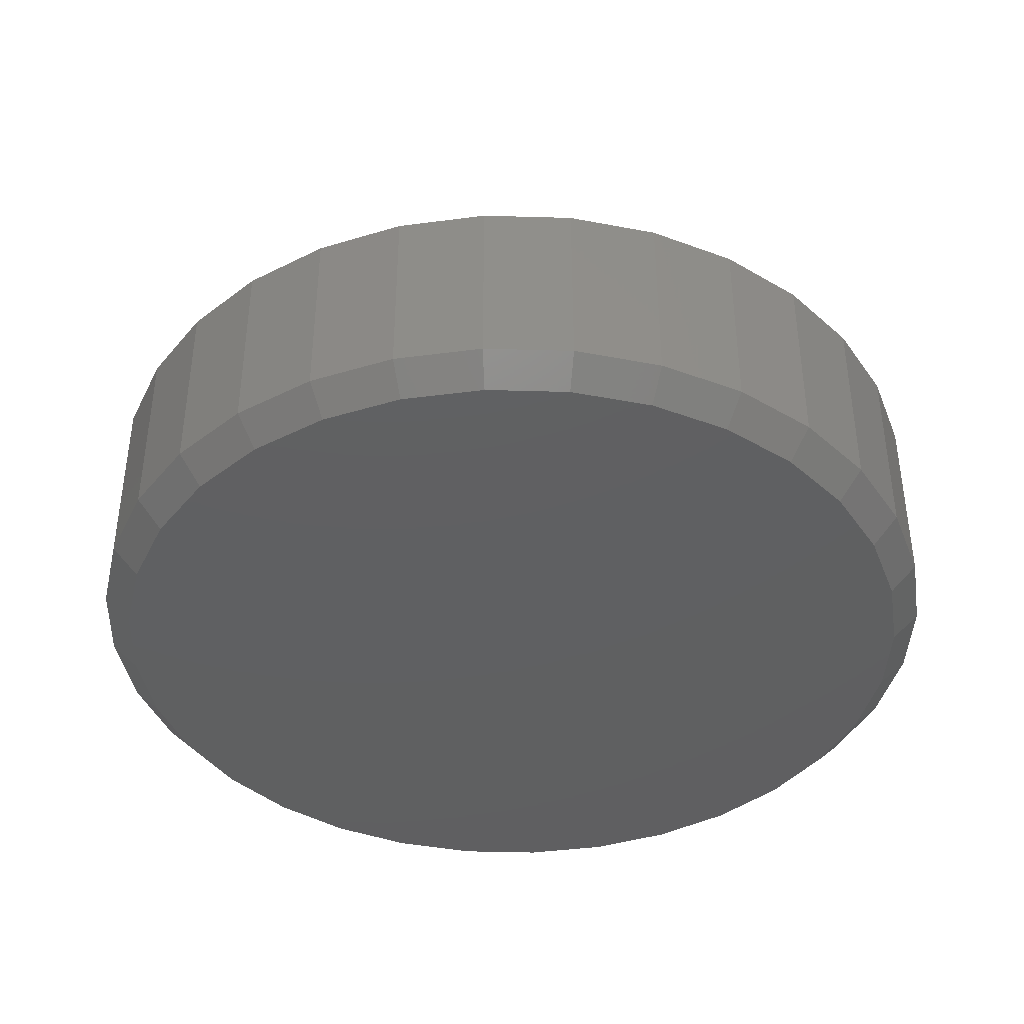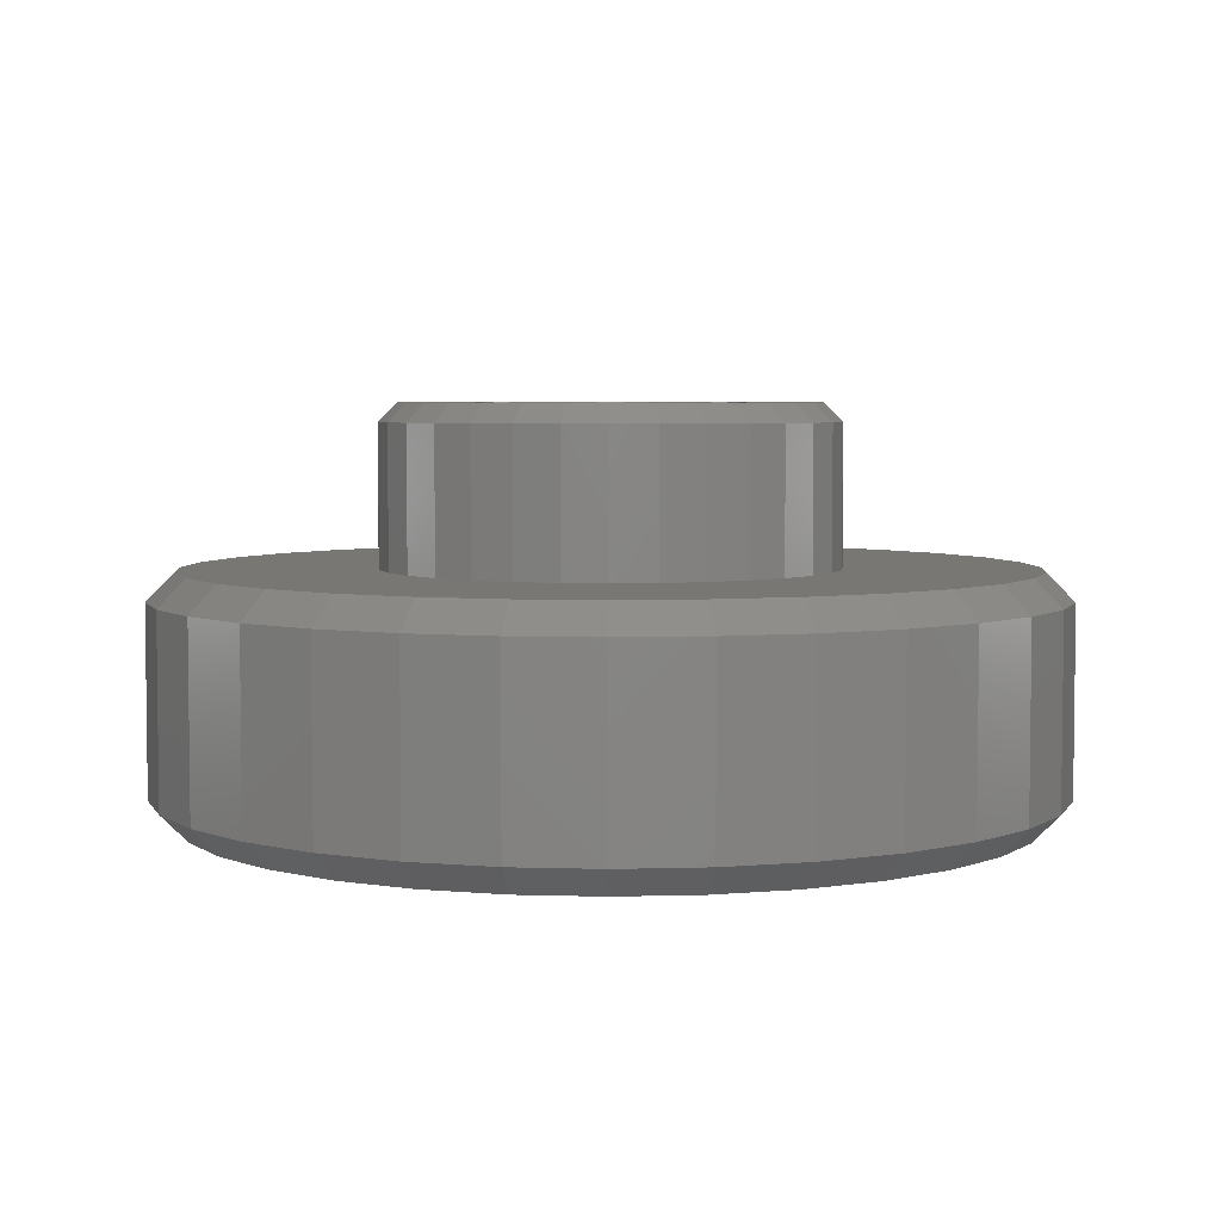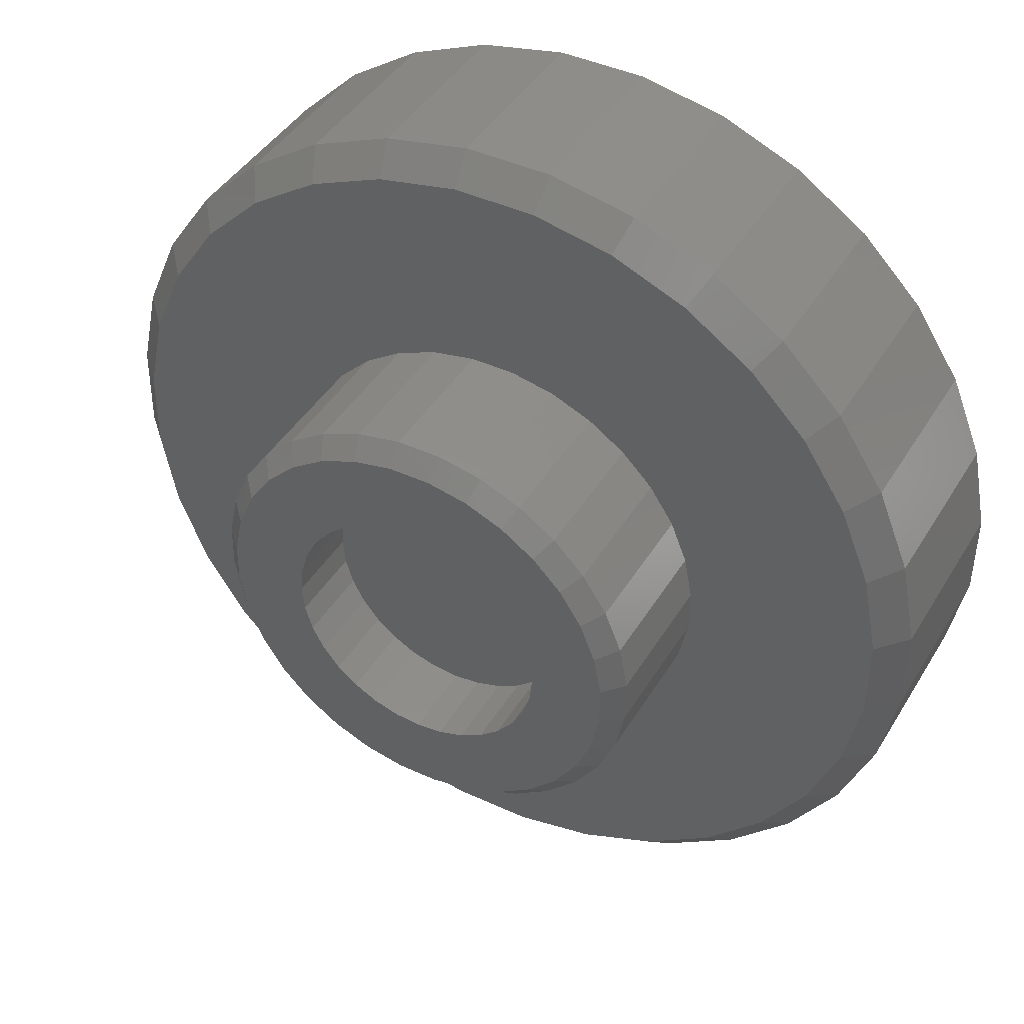
<metadata>
{"format":"stl","ext":"stl","renderer":"f3d","projection":"perspective","resolution":1024,"background":"white","views":[{"elev":-40.4,"azim":-171.3,"up":"+Y"},{"elev":4.6,"azim":117.8,"up":"+Y"},{"elev":42.1,"azim":-151.3,"up":"+Z"}]}
</metadata>
<code>
# stl→obj: 288 verts, 572 faces
v 0.01546 0.3395 0.1732
v 0.04895 0.3395 0.1668
v -0.001151 0.3395 0.1105
v -0.01862 0.3395 0.1728
v -0.05198 0.3395 0.1659
v -0.08335 0.3395 0.1526
v -0.1115 0.3395 0.1334
v -0.1033 0.3395 0.0423
v -0.1668 0.3395 0.04895
v -0.09305 0.3395 0.06141
v -0.1334 0.3395 -0.1115
v -0.04345 0.3395 -0.1021
v -0.02271 0.3395 -0.1084
v 0.08055 0.3395 0.1541
v 0.1091 0.3395 0.1354
v 0.077 0.3395 0.07815
v 0.06025 0.3395 0.0919
v 0.1526 0.3395 0.08335
v 0.02041 0.3395 -0.1084
v 0.04115 0.3395 -0.1021
v 0.1354 0.3395 -0.1091
v -0.1354 0.3395 0.1091
v -0.02271 0.3395 0.1084
v -0.04345 0.3395 0.1021
v -0.06256 0.3395 0.0919
v -0.1541 0.3395 0.08055
v -0.001151 0.3395 -0.1105
v 0.1115 0.3395 -0.1334
v 0.08335 0.3395 -0.1526
v 0.05198 0.3395 -0.1659
v 0.01862 0.3395 -0.1728
v -0.01546 0.3395 -0.1732
v -0.04895 0.3395 -0.1668
v -0.08055 0.3395 -0.1541
v -0.1091 0.3395 -0.1354
v 0.1334 0.3395 0.1115
v 0.04115 0.3395 0.1021
v 0.02041 0.3395 0.1084
v -0.07931 0.3395 0.07815
v -0.1096 0.3395 -0.02156
v -0.1728 0.3395 -0.01862
v -0.1117 0.3395 -4.061e-17
v -0.1732 0.3395 0.01546
v -0.1096 0.3395 0.02156
v -0.09305 0.3395 -0.06141
v -0.1659 0.3395 -0.05198
v -0.1033 0.3395 -0.0423
v -0.06256 0.3395 -0.0919
v -0.1526 0.3395 -0.08335
v -0.07931 0.3395 -0.07815
v 0.1073 0.3395 0.02156
v 0.101 0.3395 0.0423
v 0.1728 0.3395 0.01862
v 0.09075 0.3395 0.06141
v 0.1659 0.3395 0.05198
v 0.1073 0.3395 -0.02156
v 0.1094 0.3395 4.061e-17
v 0.1732 0.3395 -0.01546
v 0.077 0.3395 -0.07815
v 0.09075 0.3395 -0.06141
v 0.1541 0.3395 -0.08055
v 0.101 0.3395 -0.0423
v 0.1668 0.3395 -0.04895
v 0.06025 0.3395 -0.0919
v 0.1663 0.3238 0.09084
v 0.1663 0.2053 0.09084
v 0.1808 0.3238 0.05665
v 0.1808 0.2053 0.05665
v 0.1884 0.3238 0.02029
v 0.1884 0.2053 0.02029
v 0.1887 0.3238 -0.01685
v 0.1887 0.2053 -0.01685
v 0.1818 0.3238 -0.05334
v 0.1818 0.2053 -0.05334
v 0.1679 0.3238 -0.08779
v 0.1679 0.2053 -0.08779
v 0.1476 0.3238 -0.1189
v 0.1476 0.2053 -0.1189
v 0.1215 0.3238 -0.1454
v 0.1215 0.2053 -0.1454
v 0.09084 0.3238 -0.1663
v 0.09084 0.2053 -0.1663
v 0.05665 0.3238 -0.1808
v 0.05665 0.2053 -0.1808
v 0.02029 0.3238 -0.1884
v 0.02029 0.2053 -0.1884
v -0.01685 0.3238 -0.1887
v -0.01685 0.2053 -0.1887
v -0.05334 0.3238 -0.1818
v -0.05334 0.2053 -0.1818
v -0.08779 0.3238 -0.1679
v -0.08779 0.2053 -0.1679
v -0.1189 0.3238 -0.1476
v -0.1189 0.2053 -0.1476
v -0.1454 0.3238 -0.1215
v -0.1454 0.2053 -0.1215
v -0.1663 0.3238 -0.09084
v -0.1663 0.2053 -0.09084
v -0.1808 0.3238 -0.05665
v -0.1808 0.2053 -0.05665
v -0.1884 0.3238 -0.02029
v -0.1884 0.2053 -0.02029
v -0.1887 0.3238 0.01685
v -0.1887 0.2053 0.01685
v -0.1818 0.3238 0.05334
v -0.1818 0.2053 0.05334
v -0.1679 0.3238 0.08779
v -0.1679 0.2053 0.08779
v -0.1476 0.3238 0.1189
v -0.1476 0.2053 0.1189
v -0.1215 0.3238 0.1454
v -0.1215 0.2053 0.1454
v -0.09084 0.3238 0.1663
v -0.09084 0.2053 0.1663
v -0.05665 0.3238 0.1808
v -0.05665 0.2053 0.1808
v -0.02029 0.3238 0.1884
v -0.02029 0.2053 0.1884
v 0.01685 0.3238 0.1887
v 0.01685 0.2053 0.1887
v 0.05334 0.3238 0.1818
v 0.05334 0.2053 0.1818
v 0.08779 0.3238 0.1679
v 0.08779 0.2053 0.1679
v 0.1189 0.3238 0.1476
v 0.1189 0.2053 0.1476
v 0.1454 0.3238 0.1215
v 0.1454 0.2053 0.1215
v 0.3291 0.1818 0.1798
v 0.3291 0.02344 0.1798
v 0.3578 0.1818 0.1121
v 0.3578 0.02344 0.1121
v 0.3728 0.1818 0.04016
v 0.3728 0.02344 0.04016
v 0.3735 0.1818 -0.03335
v 0.3735 0.02344 -0.03335
v 0.3598 0.1818 -0.1056
v 0.3598 0.02344 -0.1056
v 0.3323 0.1818 -0.1737
v 0.3323 0.02344 -0.1737
v 0.292 0.1818 -0.2352
v 0.292 0.02344 -0.2352
v 0.2405 0.1818 -0.2877
v 0.2405 0.02344 -0.2877
v 0.1798 0.1818 -0.3291
v 0.1798 0.02344 -0.3291
v 0.1121 0.1818 -0.3578
v 0.1121 0.02344 -0.3578
v 0.04016 0.1818 -0.3728
v 0.04016 0.02344 -0.3728
v -0.03335 0.1818 -0.3735
v -0.03335 0.02344 -0.3735
v -0.1056 0.1818 -0.3598
v -0.1056 0.02344 -0.3598
v -0.1737 0.1818 -0.3323
v -0.1737 0.02344 -0.3323
v -0.2352 0.1818 -0.292
v -0.2352 0.02344 -0.292
v -0.2877 0.1818 -0.2405
v -0.2877 0.02344 -0.2405
v -0.3291 0.1818 -0.1798
v -0.3291 0.02344 -0.1798
v -0.3578 0.1818 -0.1121
v -0.3578 0.02344 -0.1121
v -0.3728 0.1818 -0.04016
v -0.3728 0.02344 -0.04016
v -0.3735 0.1818 0.03335
v -0.3735 0.02344 0.03335
v -0.3598 0.1818 0.1056
v -0.3598 0.02344 0.1056
v -0.3323 0.1818 0.1737
v -0.3323 0.02344 0.1737
v -0.292 0.1818 0.2352
v -0.292 0.02344 0.2352
v -0.2405 0.1818 0.2877
v -0.2405 0.02344 0.2877
v -0.1798 0.1818 0.3291
v -0.1798 0.02344 0.3291
v -0.1121 0.1818 0.3578
v -0.1121 0.02344 0.3578
v -0.04016 0.1818 0.3728
v -0.04016 0.02344 0.3728
v 0.03335 0.1818 0.3735
v 0.03335 0.02344 0.3735
v 0.1056 0.1818 0.3598
v 0.1056 0.02344 0.3598
v 0.1737 0.1818 0.3323
v 0.1737 0.02344 0.3323
v 0.2352 0.1818 0.292
v 0.2352 0.02344 0.292
v 0.2877 0.1818 0.2405
v 0.2877 0.02344 0.2405
v 0.09898 0 0.3373
v 0.03126 0 0.3502
v -0.03765 0 0.3495
v -0.1051 0 0.3355
v 0.1051 0 -0.3355
v -0.03126 0 -0.3502
v 0.03765 0 -0.3495
v 0.1629 0 0.3115
v -0.1685 0 0.3085
v 0.2205 0 0.2738
v -0.2255 0 0.2697
v 0.2697 0 0.2255
v -0.2738 0 0.2205
v 0.3085 0 0.1685
v -0.3115 0 0.1629
v 0.3355 0 0.1051
v -0.3373 0 0.09898
v 0.3495 0 0.03765
v -0.3502 0 0.03126
v 0.3502 0 -0.03126
v -0.3495 0 -0.03765
v 0.3373 0 -0.09898
v -0.3355 0 -0.1051
v 0.3115 0 -0.1629
v -0.3085 0 -0.1685
v 0.2738 0 -0.2205
v -0.2697 0 -0.2255
v 0.2255 0 -0.2697
v -0.2205 0 -0.2738
v 0.1685 0 -0.3085
v -0.1629 0 -0.3115
v -0.09898 0 -0.3373
v -0.3502 0.2053 0.03126
v 0.3495 0.2053 0.03765
v -0.3085 0.2053 -0.1685
v -0.3355 0.2053 -0.1051
v -0.2697 0.2053 -0.2255
v 0.2738 0.2053 -0.2205
v 0.2255 0.2053 -0.2697
v 0.1685 0.2053 -0.3085
v 0.1051 0.2053 -0.3355
v 0.03765 0.2053 -0.3495
v -0.03126 0.2053 -0.3502
v -0.2738 0.2053 0.2205
v -0.2255 0.2053 0.2697
v -0.1685 0.2053 0.3085
v -0.1051 0.2053 0.3355
v -0.03765 0.2053 0.3495
v -0.09898 0.2053 -0.3373
v -0.1629 0.2053 -0.3115
v -0.2205 0.2053 -0.2738
v 0.03126 0.2053 0.3502
v 0.09898 0.2053 0.3373
v 0.1629 0.2053 0.3115
v 0.2205 0.2053 0.2738
v 0.2697 0.2053 0.2255
v -0.3373 0.2053 0.09898
v -0.3115 0.2053 0.1629
v -0.3495 0.2053 -0.03765
v 0.3355 0.2053 0.1051
v 0.3085 0.2053 0.1685
v 0.3373 0.2053 -0.09898
v 0.3502 0.2053 -0.03126
v 0.3115 0.2053 -0.1629
v -0.001151 0.2734 0.1105
v 0.02041 0.2734 0.1084
v 0.04115 0.2734 0.1021
v 0.06025 0.2734 0.0919
v 0.077 0.2734 0.07815
v 0.09075 0.2734 0.06141
v 0.101 0.2734 0.0423
v 0.1073 0.2734 0.02156
v 0.1094 0.2734 4.061e-17
v -0.02271 0.2734 0.1084
v -0.04345 0.2734 0.1021
v -0.06256 0.2734 0.0919
v -0.07931 0.2734 0.07815
v -0.09305 0.2734 0.06141
v -0.1033 0.2734 0.0423
v -0.1096 0.2734 0.02156
v -0.1117 0.2734 -4.061e-17
v -0.001151 0.2734 -0.1105
v -0.02271 0.2734 -0.1084
v -0.04345 0.2734 -0.1021
v -0.06256 0.2734 -0.0919
v -0.07931 0.2734 -0.07815
v -0.09305 0.2734 -0.06141
v -0.1033 0.2734 -0.0423
v -0.1096 0.2734 -0.02156
v 0.02041 0.2734 -0.1084
v 0.04115 0.2734 -0.1021
v 0.06025 0.2734 -0.0919
v 0.077 0.2734 -0.07815
v 0.09075 0.2734 -0.06141
v 0.101 0.2734 -0.0423
v 0.1073 0.2734 -0.02156
f 1 2 3
f 3 4 1
f 5 4 3
f 6 5 3
f 7 6 3
f 8 9 10
f 11 12 13
f 3 2 14
f 3 14 15
f 16 17 18
f 19 20 21
f 22 7 3
f 22 3 23
f 22 23 24
f 22 24 25
f 22 25 26
f 27 19 21
f 27 21 28
f 27 28 29
f 27 29 30
f 27 30 31
f 27 31 32
f 27 32 33
f 27 33 34
f 27 34 35
f 27 35 11
f 27 11 13
f 36 18 17
f 36 17 37
f 36 37 38
f 36 38 3
f 36 3 15
f 25 39 26
f 26 39 10
f 26 10 9
f 40 41 42
f 42 41 43
f 42 43 44
f 44 43 9
f 44 9 8
f 45 46 47
f 47 46 41
f 47 41 40
f 12 11 48
f 48 11 49
f 48 49 50
f 50 49 46
f 50 46 45
f 51 52 53
f 53 52 54
f 53 54 55
f 55 54 16
f 55 16 18
f 56 57 58
f 58 57 51
f 58 51 53
f 59 60 61
f 61 60 62
f 61 62 63
f 63 62 56
f 63 56 58
f 20 64 21
f 21 64 59
f 21 59 61
f 65 66 67
f 67 66 68
f 67 68 69
f 69 68 70
f 69 70 71
f 71 70 72
f 71 72 73
f 73 72 74
f 73 74 75
f 75 74 76
f 75 76 77
f 77 76 78
f 77 78 79
f 79 78 80
f 79 80 81
f 81 80 82
f 81 82 83
f 83 82 84
f 83 84 85
f 85 84 86
f 85 86 87
f 87 86 88
f 87 88 89
f 89 88 90
f 89 90 91
f 91 90 92
f 91 92 93
f 93 92 94
f 93 94 95
f 95 94 96
f 95 96 97
f 97 96 98
f 97 98 99
f 99 98 100
f 99 100 101
f 101 100 102
f 101 102 103
f 103 102 104
f 103 104 105
f 105 104 106
f 105 106 107
f 107 106 108
f 107 108 109
f 109 108 110
f 109 110 111
f 111 110 112
f 111 112 113
f 113 112 114
f 113 114 115
f 115 114 116
f 115 116 117
f 117 116 118
f 117 118 119
f 119 118 120
f 119 120 121
f 121 120 122
f 121 122 123
f 123 122 124
f 123 124 125
f 125 124 126
f 125 126 127
f 127 126 128
f 127 128 65
f 65 128 66
f 113 5 6
f 6 111 113
f 1 119 2
f 2 119 121
f 2 121 14
f 14 121 123
f 14 123 15
f 15 123 125
f 15 125 36
f 36 125 127
f 36 127 18
f 18 127 65
f 107 26 105
f 105 26 9
f 105 9 103
f 103 9 43
f 103 43 101
f 101 43 41
f 101 41 99
f 99 41 46
f 99 46 97
f 97 46 49
f 119 1 117
f 117 1 4
f 117 4 115
f 115 4 5
f 115 5 113
f 26 107 22
f 22 107 109
f 22 109 7
f 7 109 111
f 7 111 6
f 81 30 29
f 29 79 81
f 32 87 33
f 33 87 89
f 33 89 34
f 34 89 91
f 34 91 35
f 35 91 93
f 35 93 11
f 11 93 95
f 11 95 49
f 49 95 97
f 75 61 73
f 73 61 63
f 73 63 71
f 71 63 58
f 71 58 69
f 69 58 53
f 69 53 67
f 67 53 55
f 67 55 65
f 65 55 18
f 87 32 85
f 85 32 31
f 85 31 83
f 83 31 30
f 83 30 81
f 61 75 21
f 21 75 77
f 21 77 28
f 28 77 79
f 28 79 29
f 129 130 131
f 131 130 132
f 131 132 133
f 133 132 134
f 133 134 135
f 135 134 136
f 135 136 137
f 137 136 138
f 137 138 139
f 139 138 140
f 139 140 141
f 141 140 142
f 141 142 143
f 143 142 144
f 143 144 145
f 145 144 146
f 145 146 147
f 147 146 148
f 147 148 149
f 149 148 150
f 149 150 151
f 151 150 152
f 151 152 153
f 153 152 154
f 153 154 155
f 155 154 156
f 155 156 157
f 157 156 158
f 157 158 159
f 159 158 160
f 159 160 161
f 161 160 162
f 161 162 163
f 163 162 164
f 163 164 165
f 165 164 166
f 165 166 167
f 167 166 168
f 167 168 169
f 169 168 170
f 169 170 171
f 171 170 172
f 171 172 173
f 173 172 174
f 173 174 175
f 175 174 176
f 175 176 177
f 177 176 178
f 177 178 179
f 179 178 180
f 179 180 181
f 181 180 182
f 181 182 183
f 183 182 184
f 183 184 185
f 185 184 186
f 185 186 187
f 187 186 188
f 187 188 189
f 189 188 190
f 189 190 191
f 191 190 192
f 191 192 129
f 129 192 130
f 193 194 195
f 195 196 193
f 197 198 199
f 193 196 200
f 200 196 201
f 200 201 202
f 202 201 203
f 202 203 204
f 204 203 205
f 204 205 206
f 206 205 207
f 206 207 208
f 208 207 209
f 208 209 210
f 210 209 211
f 210 211 212
f 212 211 213
f 212 213 214
f 214 213 215
f 214 215 216
f 216 215 217
f 216 217 218
f 218 217 219
f 218 219 220
f 220 219 221
f 220 221 222
f 222 221 223
f 222 223 197
f 197 223 224
f 197 224 198
f 201 196 178
f 178 176 201
f 168 209 170
f 170 209 207
f 170 207 172
f 209 168 211
f 211 168 166
f 211 166 213
f 213 166 164
f 213 164 215
f 215 164 162
f 215 162 217
f 200 186 193
f 193 186 184
f 193 184 194
f 186 200 188
f 188 200 202
f 188 202 190
f 190 202 204
f 190 204 192
f 192 204 206
f 192 206 130
f 178 196 180
f 180 196 195
f 180 195 182
f 182 195 194
f 182 194 184
f 201 176 203
f 203 176 174
f 203 174 205
f 205 174 172
f 205 172 207
f 222 197 146
f 146 144 222
f 136 214 138
f 138 214 216
f 138 216 140
f 214 136 212
f 212 136 134
f 212 134 210
f 210 134 132
f 210 132 208
f 208 132 130
f 208 130 206
f 223 154 224
f 224 154 152
f 224 152 198
f 154 223 156
f 156 223 221
f 156 221 158
f 158 221 219
f 158 219 160
f 160 219 217
f 160 217 162
f 146 197 148
f 148 197 199
f 148 199 150
f 150 199 198
f 150 198 152
f 222 144 220
f 220 144 142
f 220 142 218
f 218 142 140
f 218 140 216
f 104 225 106
f 226 70 68
f 227 228 98
f 227 98 96
f 227 96 94
f 227 94 92
f 227 92 90
f 227 90 229
f 86 84 230
f 86 230 231
f 86 231 232
f 86 232 233
f 86 233 234
f 86 234 235
f 86 235 88
f 118 116 236
f 118 236 237
f 118 237 238
f 118 238 239
f 118 239 240
f 118 240 120
f 88 235 241
f 88 241 242
f 88 242 243
f 88 243 229
f 88 229 90
f 120 240 244
f 120 244 245
f 120 245 246
f 120 246 247
f 120 247 248
f 120 248 122
f 110 249 112
f 112 249 250
f 112 250 114
f 114 250 236
f 114 236 116
f 110 108 249
f 249 108 106
f 249 106 225
f 98 228 100
f 100 228 251
f 100 251 102
f 102 251 225
f 102 225 104
f 128 126 252
f 252 126 124
f 252 124 253
f 253 124 122
f 253 122 248
f 128 252 66
f 66 252 226
f 66 226 68
f 76 74 254
f 254 74 72
f 254 72 255
f 255 72 70
f 255 70 226
f 80 78 256
f 256 78 76
f 256 76 254
f 80 256 82
f 82 256 230
f 82 230 84
f 177 239 238
f 238 175 177
f 244 183 245
f 245 183 185
f 245 185 246
f 246 185 187
f 246 187 247
f 247 187 189
f 247 189 248
f 248 189 191
f 248 191 253
f 253 191 129
f 171 250 169
f 169 250 249
f 169 249 167
f 167 249 225
f 167 225 165
f 165 225 251
f 165 251 163
f 163 251 228
f 163 228 161
f 161 228 227
f 183 244 181
f 181 244 240
f 181 240 179
f 179 240 239
f 179 239 177
f 250 171 236
f 236 171 173
f 236 173 237
f 237 173 175
f 237 175 238
f 145 233 232
f 232 143 145
f 235 151 241
f 241 151 153
f 241 153 242
f 242 153 155
f 242 155 243
f 243 155 157
f 243 157 229
f 229 157 159
f 229 159 227
f 227 159 161
f 139 256 137
f 137 256 254
f 137 254 135
f 135 254 255
f 135 255 133
f 133 255 226
f 133 226 131
f 131 226 252
f 131 252 129
f 129 252 253
f 151 235 149
f 149 235 234
f 149 234 147
f 147 234 233
f 147 233 145
f 256 139 230
f 230 139 141
f 230 141 231
f 231 141 143
f 231 143 232
f 257 38 258
f 258 38 37
f 258 37 259
f 259 37 17
f 259 17 260
f 260 17 16
f 260 16 261
f 261 16 54
f 261 54 262
f 262 54 52
f 262 52 263
f 263 52 51
f 263 51 264
f 264 51 57
f 264 57 265
f 38 257 3
f 3 257 266
f 3 266 23
f 23 266 267
f 23 267 24
f 24 267 268
f 24 268 25
f 25 268 269
f 25 269 39
f 39 269 270
f 39 270 10
f 10 270 271
f 10 271 8
f 8 271 272
f 8 272 44
f 44 272 273
f 44 273 42
f 274 13 275
f 275 13 12
f 275 12 276
f 276 12 48
f 276 48 277
f 277 48 50
f 277 50 278
f 278 50 45
f 278 45 279
f 279 45 47
f 279 47 280
f 280 47 40
f 280 40 281
f 281 40 42
f 281 42 273
f 13 274 27
f 27 274 282
f 27 282 19
f 19 282 283
f 19 283 20
f 20 283 284
f 20 284 64
f 64 284 285
f 64 285 59
f 59 285 286
f 59 286 60
f 60 286 287
f 60 287 62
f 62 287 288
f 62 288 56
f 56 288 265
f 56 265 57
f 258 266 257
f 266 258 259
f 266 259 267
f 267 259 260
f 267 260 268
f 277 283 276
f 276 283 282
f 276 282 275
f 275 282 274
f 268 260 269
f 269 260 261
f 269 261 270
f 270 261 262
f 270 262 271
f 271 262 263
f 271 263 272
f 272 263 264
f 272 264 273
f 273 264 265
f 273 265 281
f 281 265 288
f 281 288 280
f 280 288 287
f 280 287 279
f 279 287 286
f 279 286 278
f 278 286 285
f 278 285 277
f 277 285 284
f 277 284 283

</code>
